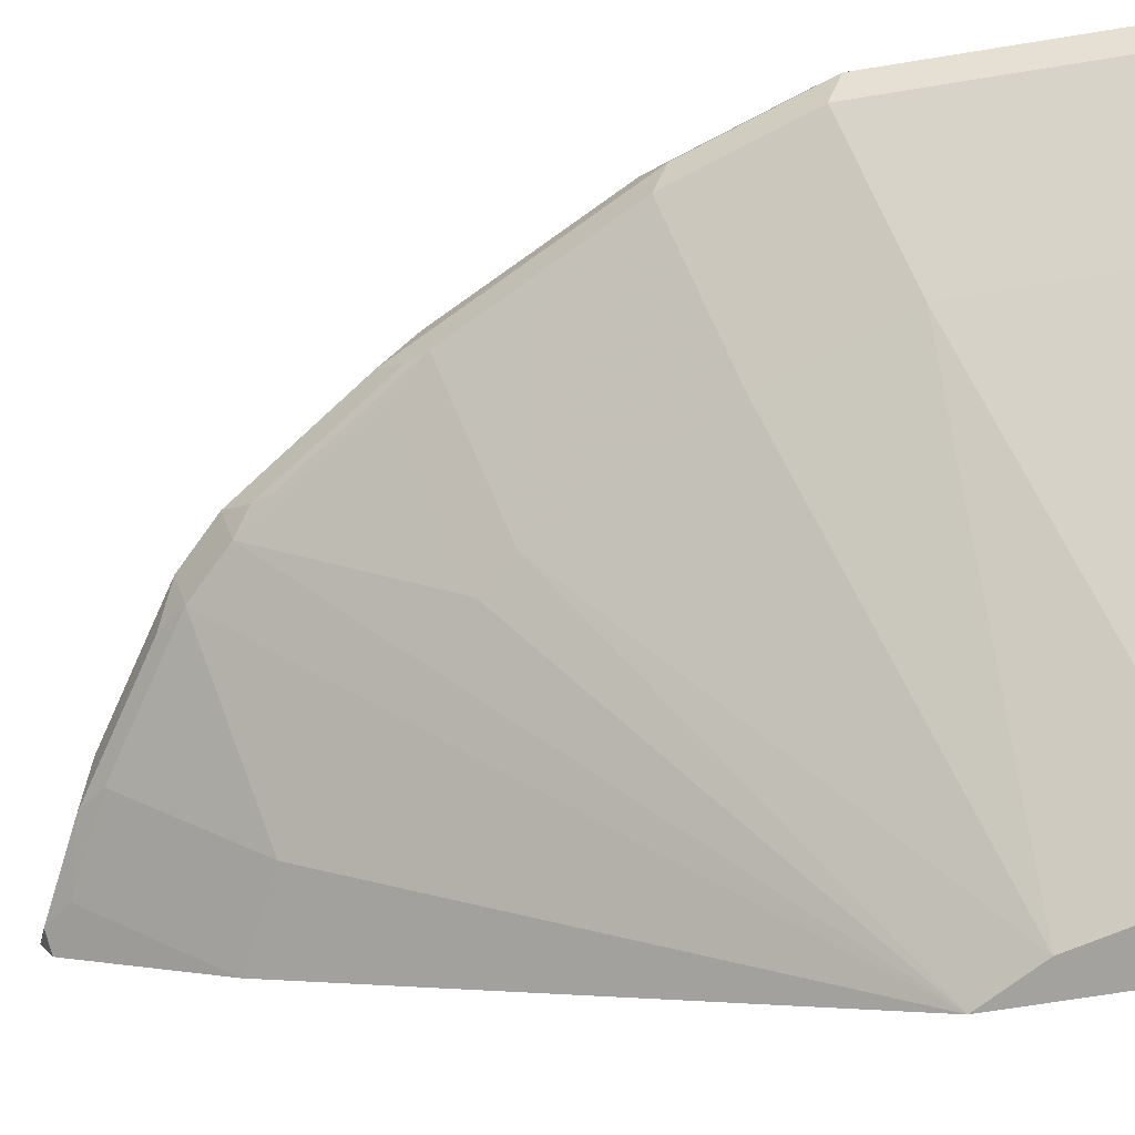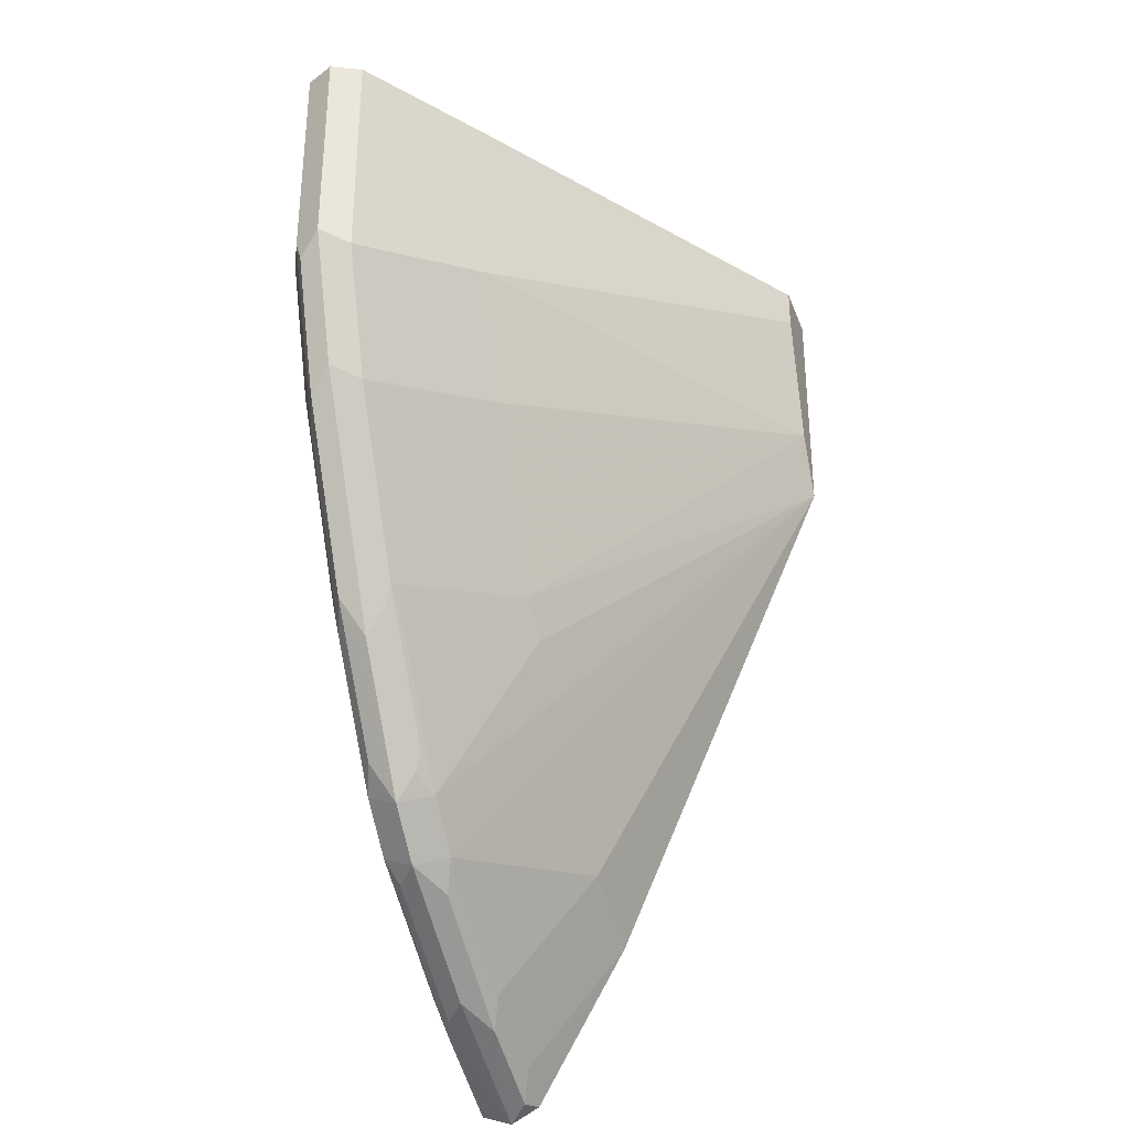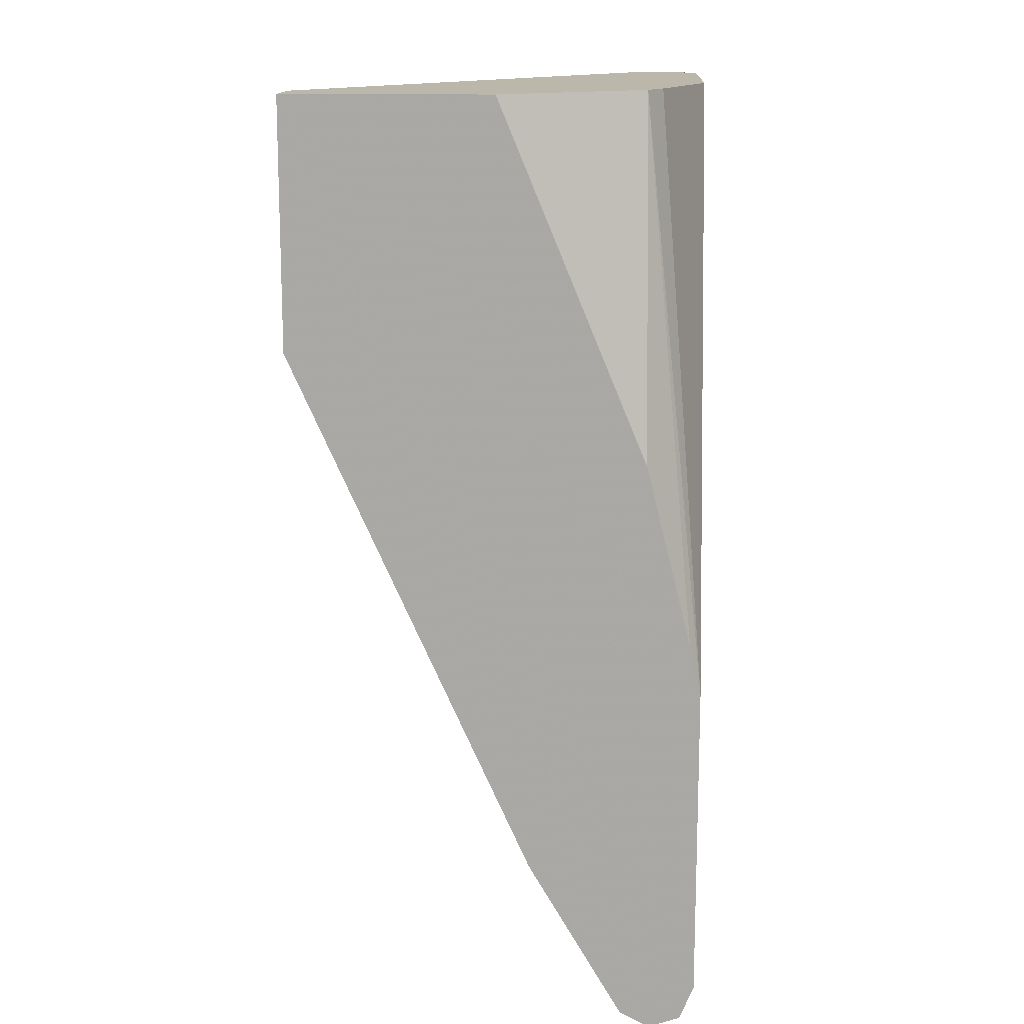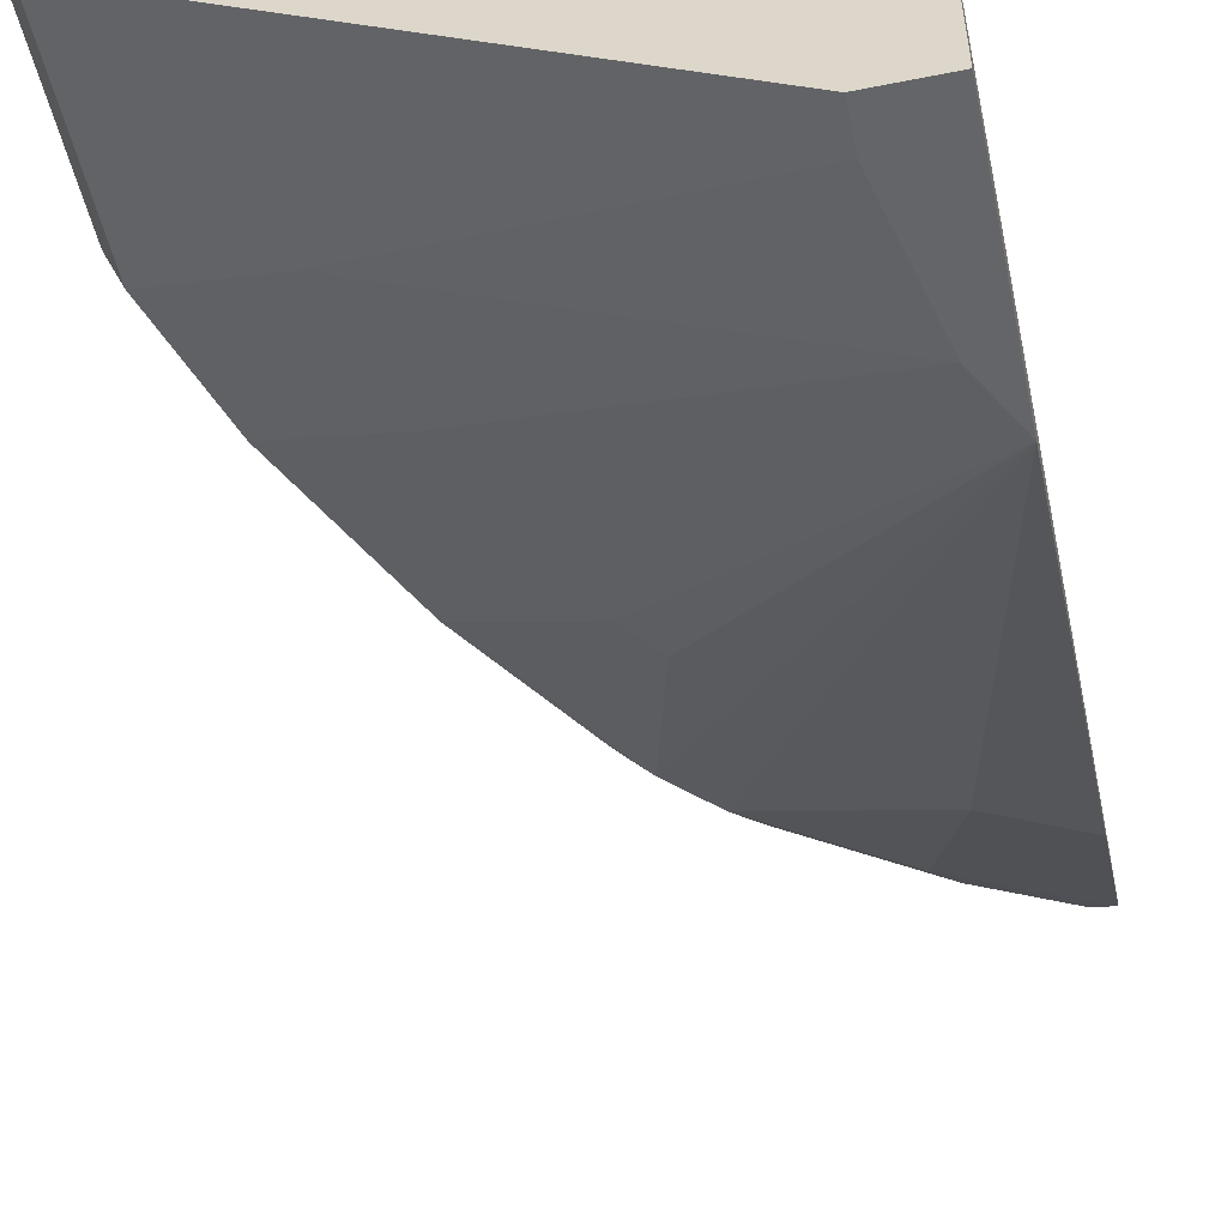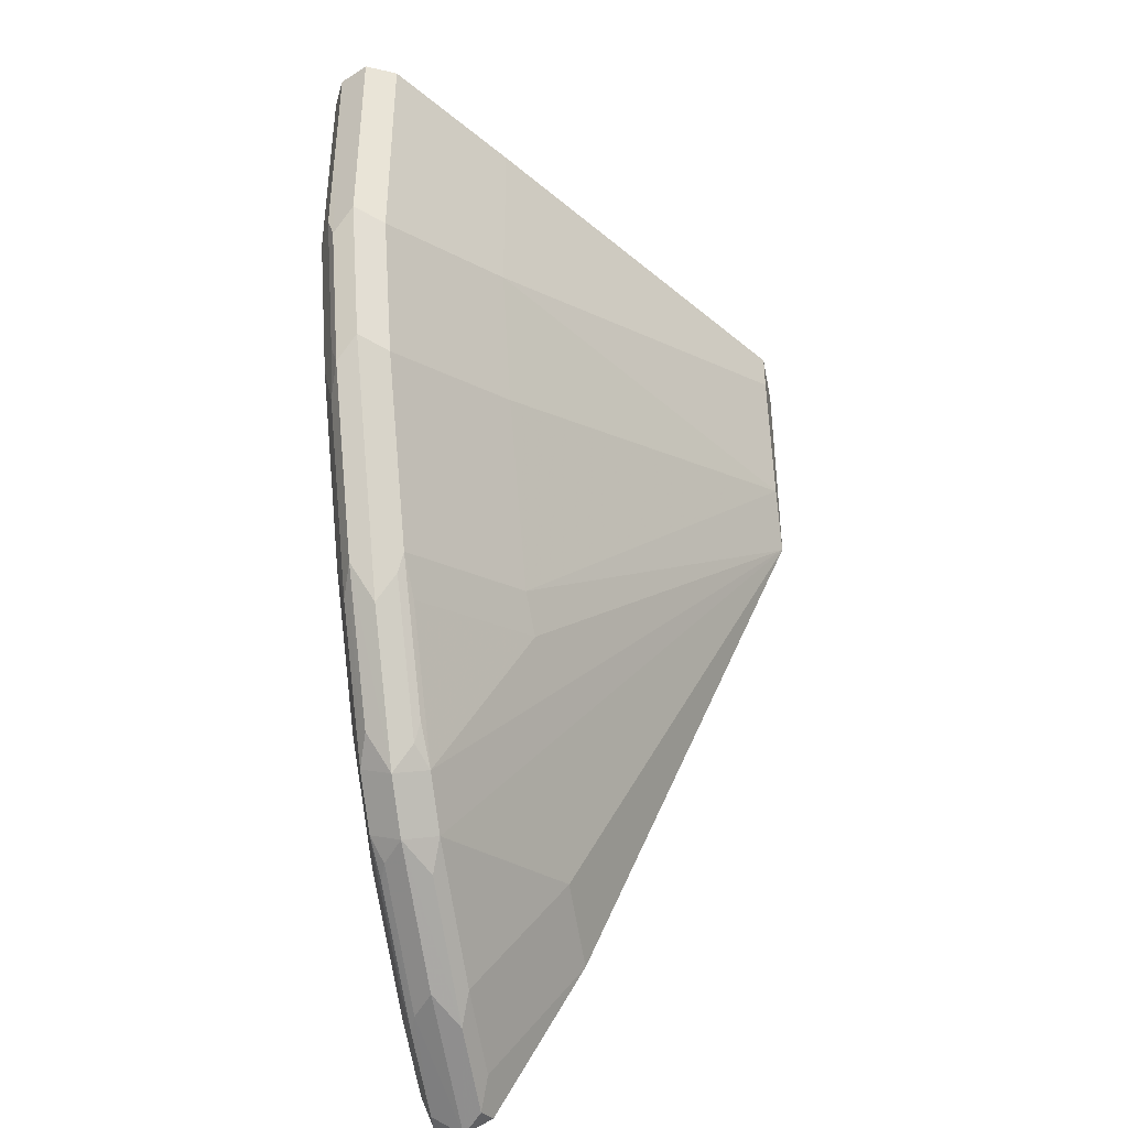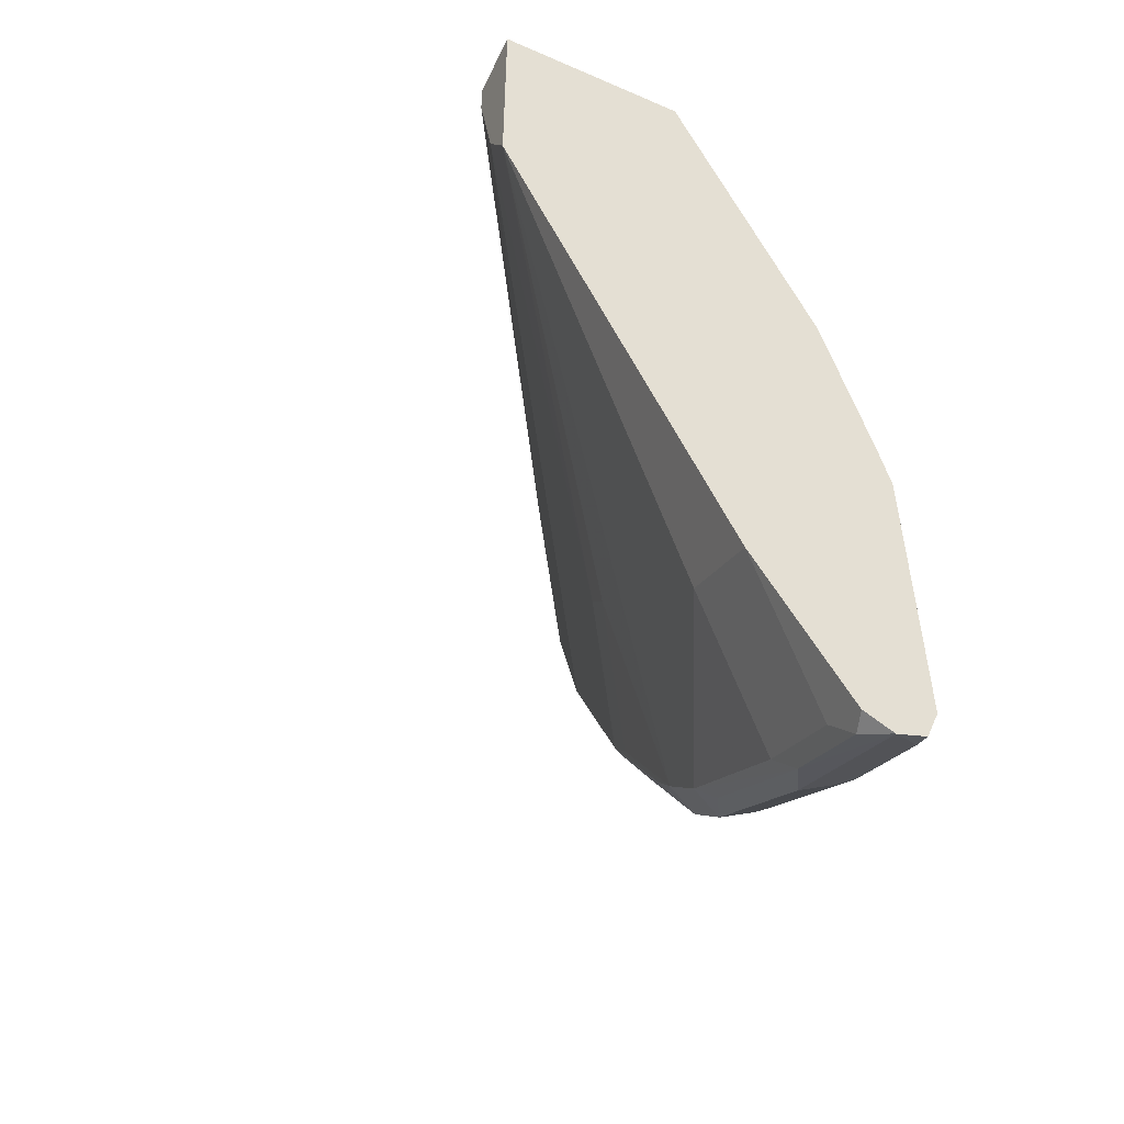
<metadata>
{"format":"obj","ext":"obj","renderer":"f3d","projection":"perspective","resolution":1024,"background":"white","views":[{"elev":-72.4,"azim":-80.9,"up":"+Y"},{"elev":-32.5,"azim":-71.1,"up":"+Z"},{"elev":14.2,"azim":93.2,"up":"+Z"},{"elev":-51.6,"azim":12.2,"up":"+Y"},{"elev":-39.6,"azim":-79.1,"up":"+Z"},{"elev":-51.6,"azim":64.9,"up":"+Z"}]}
</metadata>
<code>
v -0.7042 0.643 -0.002831
v -0.694 0.6226 -0.002831
v -0.694 0.6634 -0.002831
v -0.6965 0.6583 -0.1684
v -0.7042 0.643 -0.1531
v -0.6021 0.5613 -0.002831
v -0.694 0.6226 -0.1634
v -0.6921 0.6643 -0.002831
v -0.694 0.6634 -0.1531
v -0.6659 0.6583 -0.2603
v -0.6736 0.643 -0.245
v -0.6634 0.6226 -0.2552
v -0.3522 0.3982 -0.002831
v -0.6021 0.5613 -0.1327
v -0.6736 0.6736 -0.002831
v -0.6736 0.6736 -0.1531
v -0.6634 0.6634 -0.245
v -0.6634 0.643 -0.2654
v -0.6468 0.6659 -0.2756
v -0.6047 0.6583 -0.3827
v -0.6327 0.6226 -0.3164
v -0.5715 0.5613 -0.2246
v -0.3064 0.3982 -0.002831
v -0.3522 0.3982 -0.03077
v -0.3293 0.3982 -0.1263
v -0.4899 0.6736 -0.002831
v -0.6429 0.6736 -0.245
v -0.6123 0.643 -0.3674
v -0.5817 0.6736 -0.3674
v -0.5855 0.6659 -0.398
v -0.5243 0.6659 -0.4898
v -0.5434 0.6583 -0.4746
v -0.5307 0.643 -0.5001
v -0.5919 0.643 -0.4082
v -0.5103 0.5613 -0.347
v -0.597 0.6277 -0.3903
v -0.6021 0.6226 -0.3776
v -0.3064 0.5367 -0.002831
v -0.3064 0.3982 -0.1683
v -0.398 0.643 -0.002831
v -0.3064 0.6736 -0.3979
v -0.5205 0.6736 -0.4593
v -0.4937 0.6659 -0.5205
v -0.5001 0.643 -0.5307
v -0.5205 0.62 -0.4937
v -0.5358 0.6277 -0.4822
v -0.5817 0.62 -0.4018
v -0.4899 0.5588 -0.3712
v -0.5409 0.6226 -0.4694
v -0.3776 0.6328 -0.002831
v -0.3064 0.6353 -0.2406
v -0.4899 0.62 -0.5243
v -0.3674 0.5588 -0.4937
v -0.3064 0.5588 -0.5242
v -0.3064 0.6659 -0.3634
v -0.3064 0.6736 -0.6122
v -0.4899 0.6736 -0.4898
v -0.4593 0.6736 -0.5205
v -0.3674 0.6736 -0.5817
v -0.4019 0.6659 -0.5817
v -0.4695 0.6634 -0.5409
v -0.4823 0.6583 -0.5358
v -0.4746 0.6277 -0.5434
v -0.3904 0.6583 -0.597
v -0.4082 0.643 -0.5919
v -0.3827 0.6277 -0.6047
v -0.398 0.62 -0.5855
v -0.3368 0.62 -0.6162
v -0.3064 0.6225 -0.6327
v -0.3064 0.6734 -0.6126
v -0.3164 0.6634 -0.6328
v -0.3776 0.6634 -0.6021
v -0.3064 0.643 -0.6429
v -0.3064 0.6428 -0.6429
v -0.3215 0.6277 -0.6353
v -0.3064 0.6226 -0.6328
v -0.3064 0.6641 -0.6355
f 35 47 48
f 35 48 39
f 36 46 49
f 36 49 37
f 37 49 45
f 37 45 47
f 39 52 53
f 39 48 45
f 39 45 52
f 39 53 54
f 40 50 41
f 41 50 55
f 35 37 47
f 43 59 60
f 38 51 50
f 43 58 59
f 31 42 43
f 33 46 36
f 23 56 41
f 43 60 72
f 23 41 55
f 23 55 51
f 23 51 38
f 25 35 39
f 26 40 41
f 33 36 34
f 28 34 36
f 29 31 30
f 31 43 44
f 31 44 33
f 31 33 32
f 33 44 52
f 33 52 45
f 33 45 46
f 29 42 31
f 43 72 61
f 59 70 71
f 43 62 44
f 61 64 62
f 64 72 71
f 64 71 73
f 64 73 65
f 65 73 66
f 66 73 74
f 66 74 75
f 66 75 68
f 66 68 67
f 68 75 69
f 69 75 76
f 70 77 71
f 71 77 73
f 74 76 75
f 23 70 56
f 61 72 64
f 43 61 62
f 59 72 60
f 56 70 59
f 43 57 58
f 44 63 52
f 44 62 64
f 44 64 65
f 44 65 66
f 44 66 63
f 45 49 46
f 45 48 47
f 50 51 55
f 52 63 66
f 52 66 67
f 52 67 53
f 53 67 54
f 54 67 68
f 54 68 69
f 59 71 72
f 23 77 70
f 42 57 43
f 23 74 73
f 4 10 5
f 5 10 11
f 5 11 12
f 5 12 7
f 6 14 24
f 6 24 13
f 7 12 22
f 7 22 14
f 8 15 16
f 8 16 9
f 9 16 27
f 9 27 17
f 10 18 11
f 10 17 19
f 10 19 20
f 4 17 10
f 23 73 77
f 3 9 4
f 3 8 9
f 1 2 6
f 1 6 13
f 1 13 23
f 1 23 38
f 1 38 50
f 1 50 40
f 1 40 26
f 10 20 18
f 1 26 15
f 1 8 3
f 1 3 4
f 1 4 5
f 1 5 7
f 1 7 2
f 2 7 14
f 2 14 6
f 1 15 8
f 11 18 12
f 4 9 17
f 12 21 35
f 19 29 30
f 19 30 20
f 20 30 31
f 20 31 32
f 20 32 33
f 20 34 28
f 21 28 36
f 21 36 37
f 21 37 35
f 22 35 25
f 23 39 54
f 23 54 69
f 23 69 76
f 23 76 74
f 12 18 21
f 19 27 29
f 18 20 28
f 20 33 34
f 17 27 19
f 12 35 22
f 18 28 21
f 13 24 25
f 13 25 39
f 13 39 23
f 14 25 24
f 15 26 41
f 15 41 56
f 14 22 25
f 15 59 58
f 15 58 57
f 15 57 42
f 15 42 29
f 15 29 27
f 15 27 16
f 15 56 59

</code>
